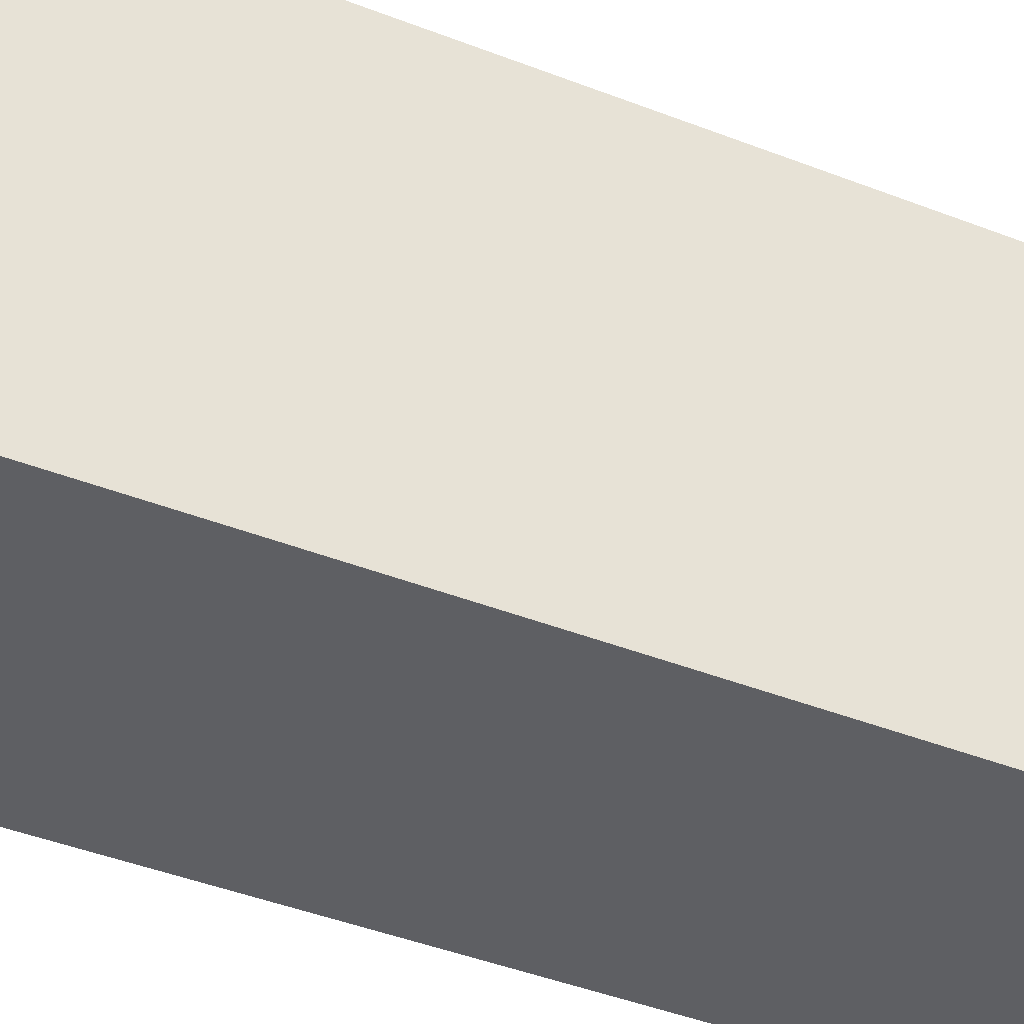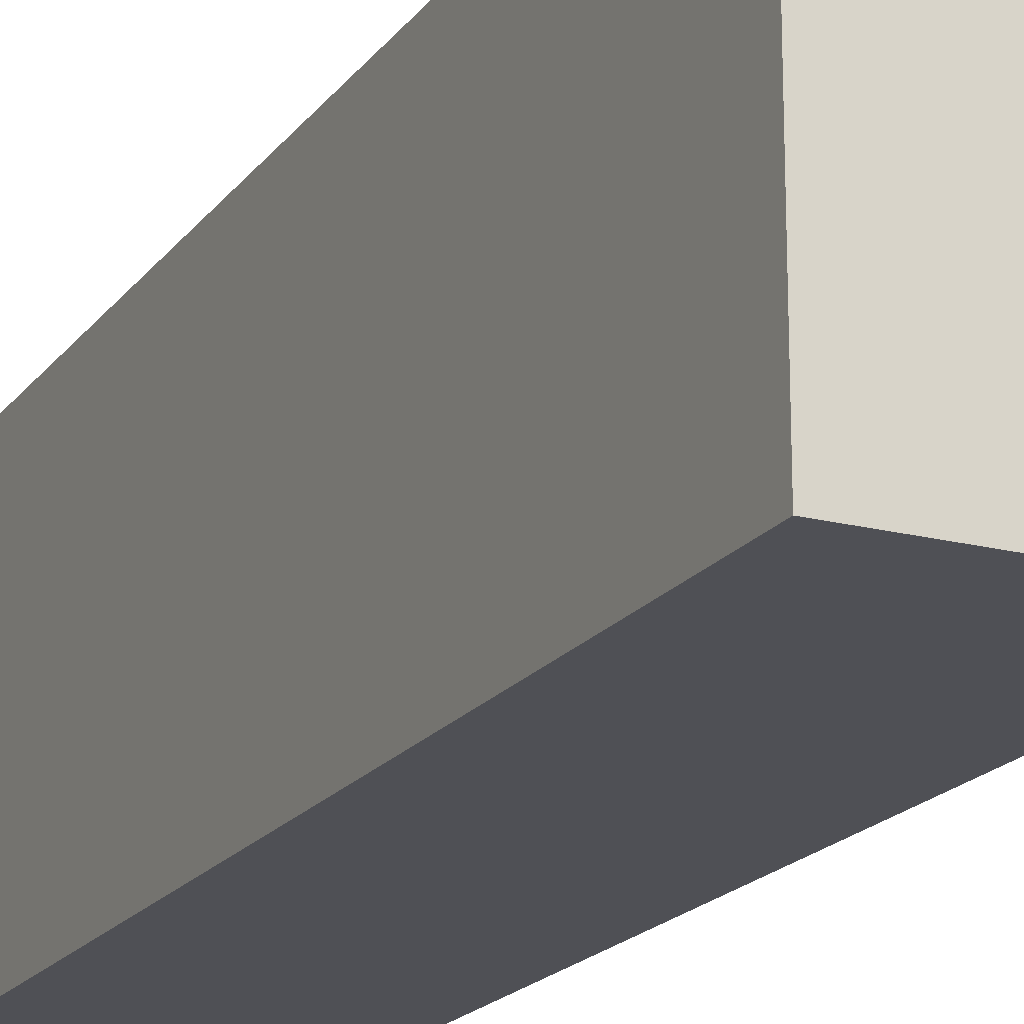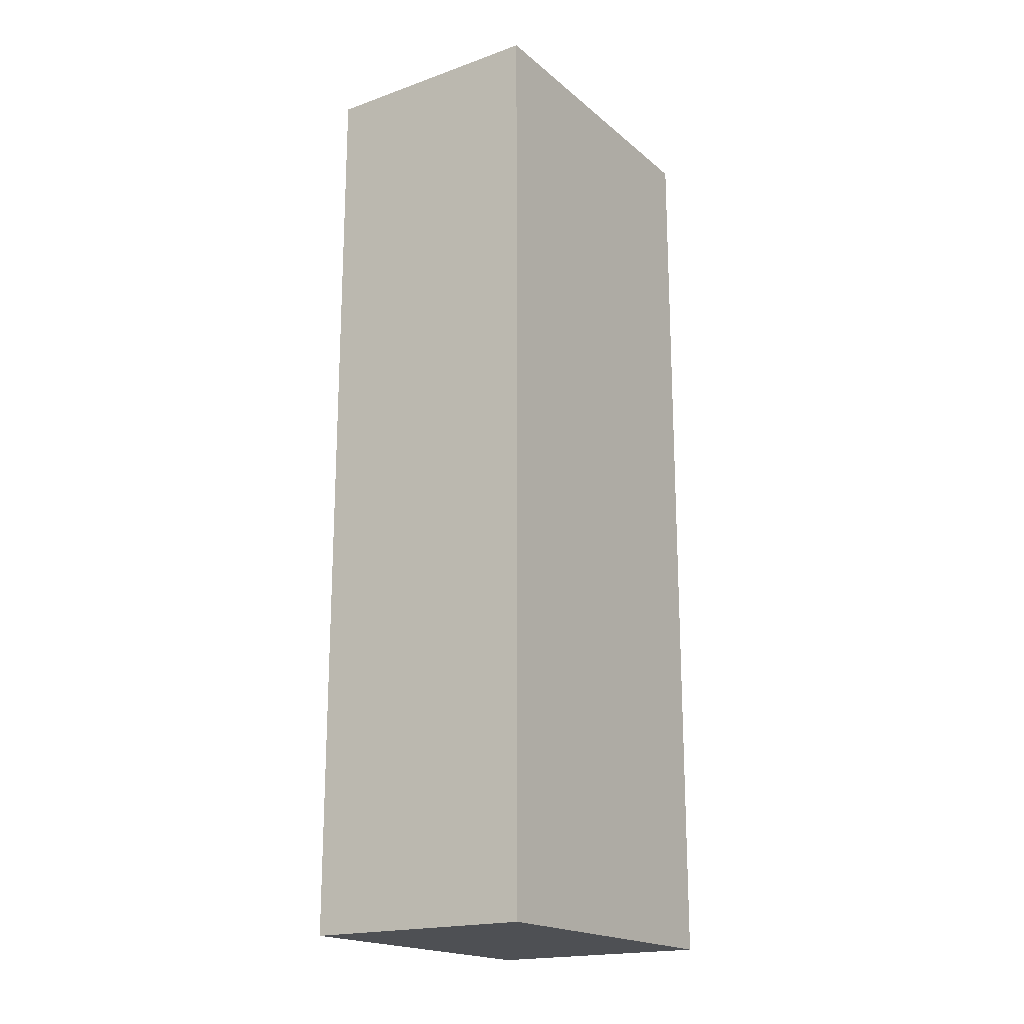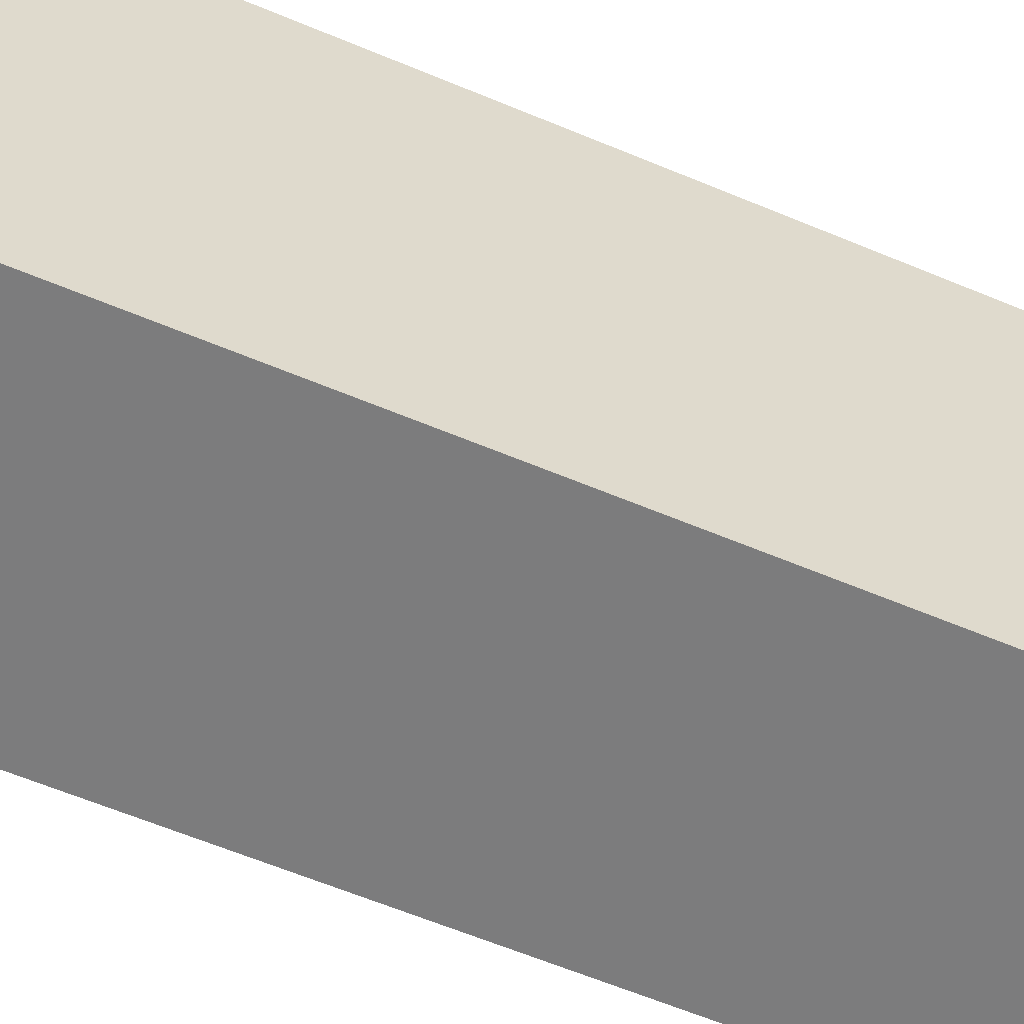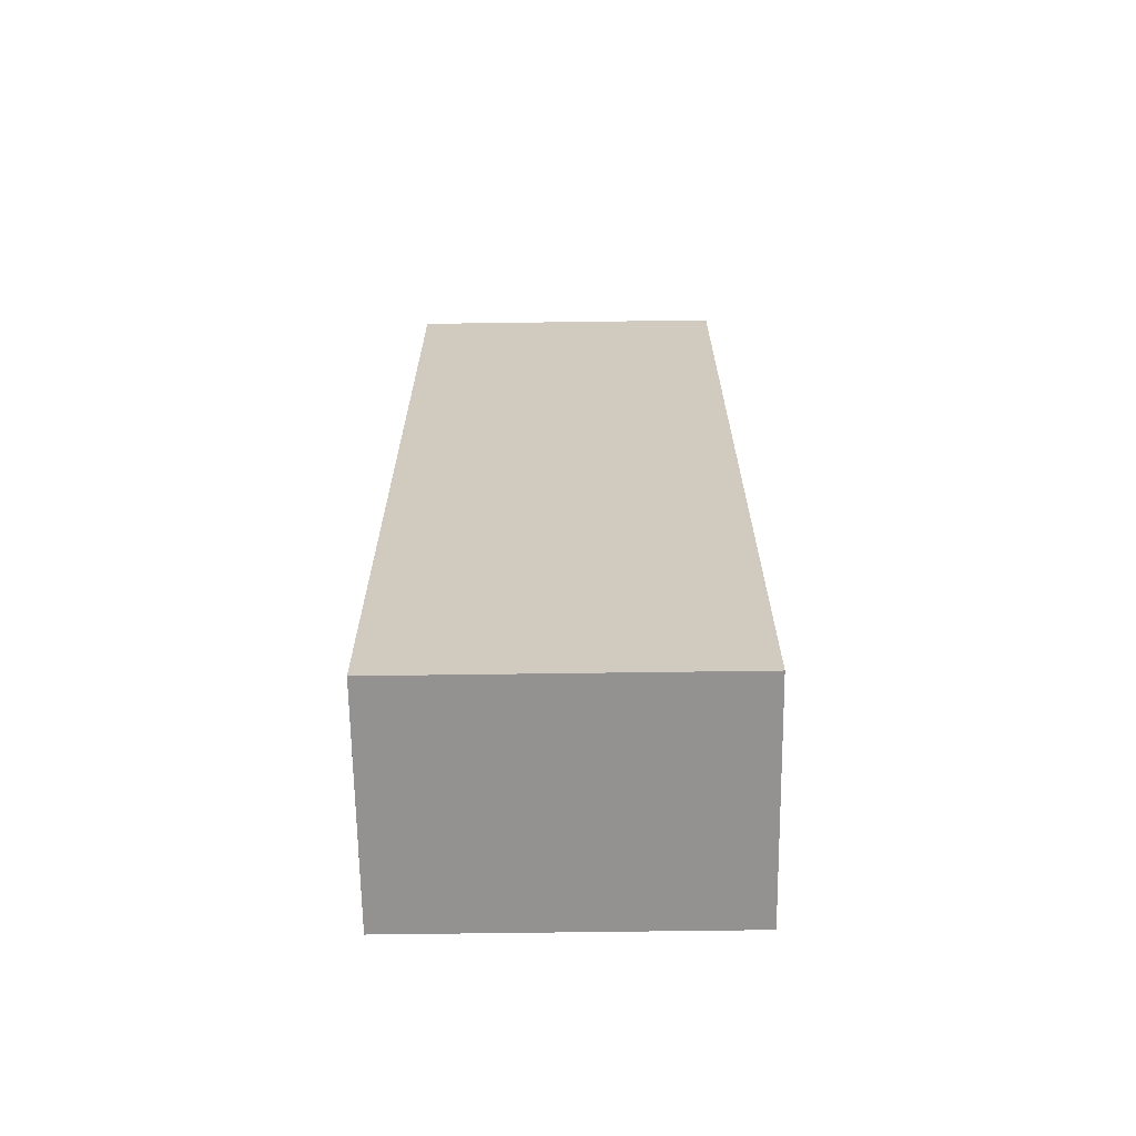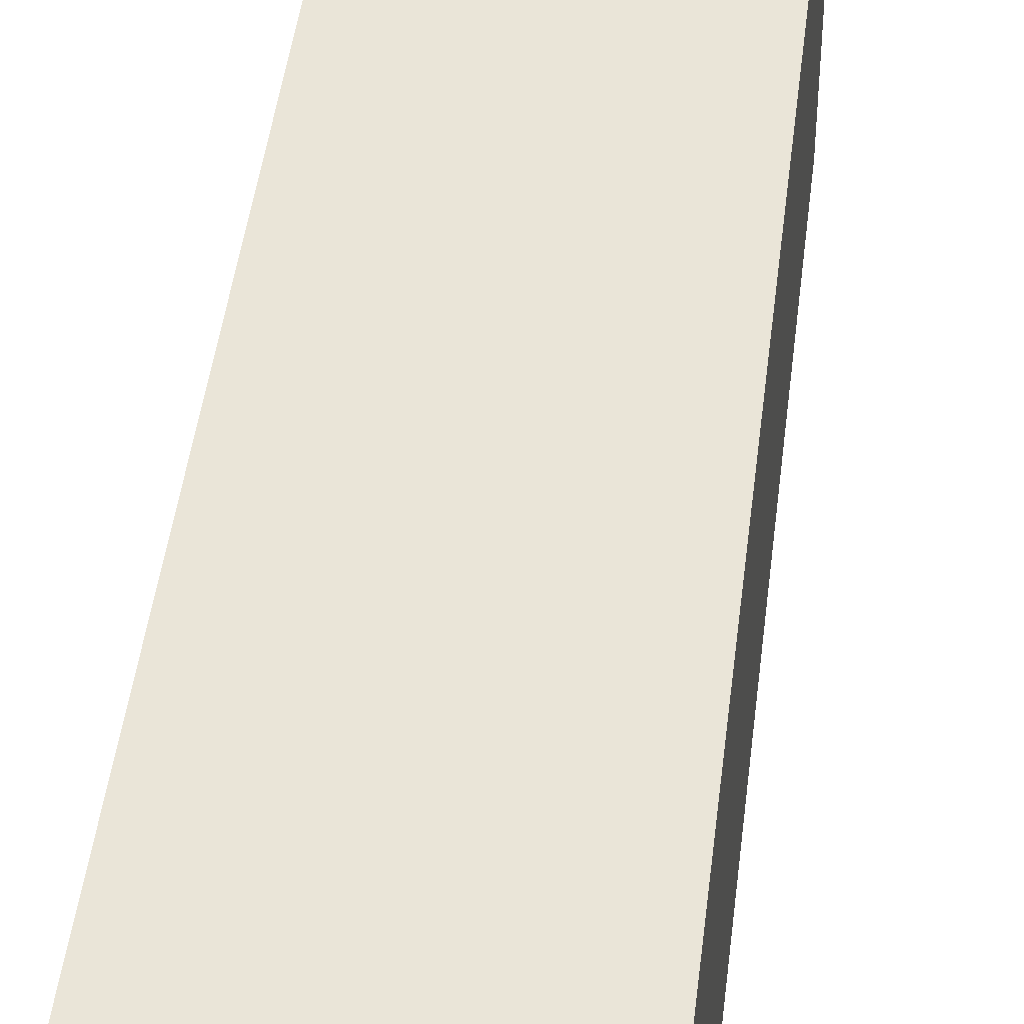
<metadata>
{"format":"obj","ext":"obj","renderer":"f3d","projection":"perspective","resolution":1024,"background":"white","views":[{"elev":-40.5,"azim":64.0,"up":"+Z"},{"elev":-19.3,"azim":154.3,"up":"+Z"},{"elev":-19.0,"azim":33.7,"up":"+Y"},{"elev":-58.8,"azim":66.3,"up":"+Z"},{"elev":-66.4,"azim":-89.2,"up":"+Y"},{"elev":44.9,"azim":6.8,"up":"+Z"}]}
</metadata>
<code>
v 0.3106 -0.4621 0.03238
v 0.3106 -0.4621 -0.03238
v 0.3106 -0.2803 0.03238
v 0.2652 -0.2803 0.03238
v 0.2652 -0.4621 0.03238
v 0.2652 -0.2803 -0.03238
v 0.3106 -0.2803 -0.03238
v 0.2652 -0.4621 -0.03238
f 1 2 3
f 1 3 4
f 5 2 1
f 5 1 4
f 6 4 3
f 6 5 4
f 7 6 3
f 7 3 2
f 7 2 6
f 8 6 2
f 8 2 5
f 8 5 6

</code>
